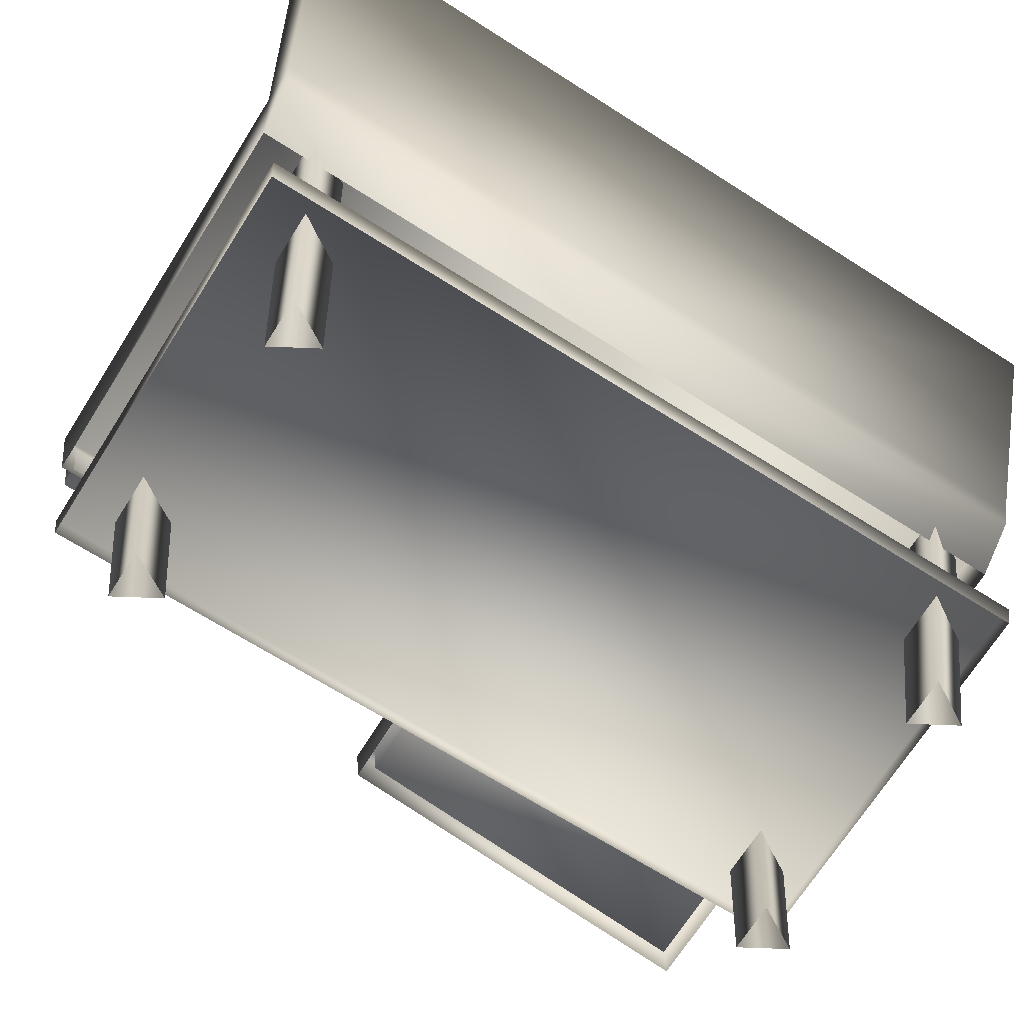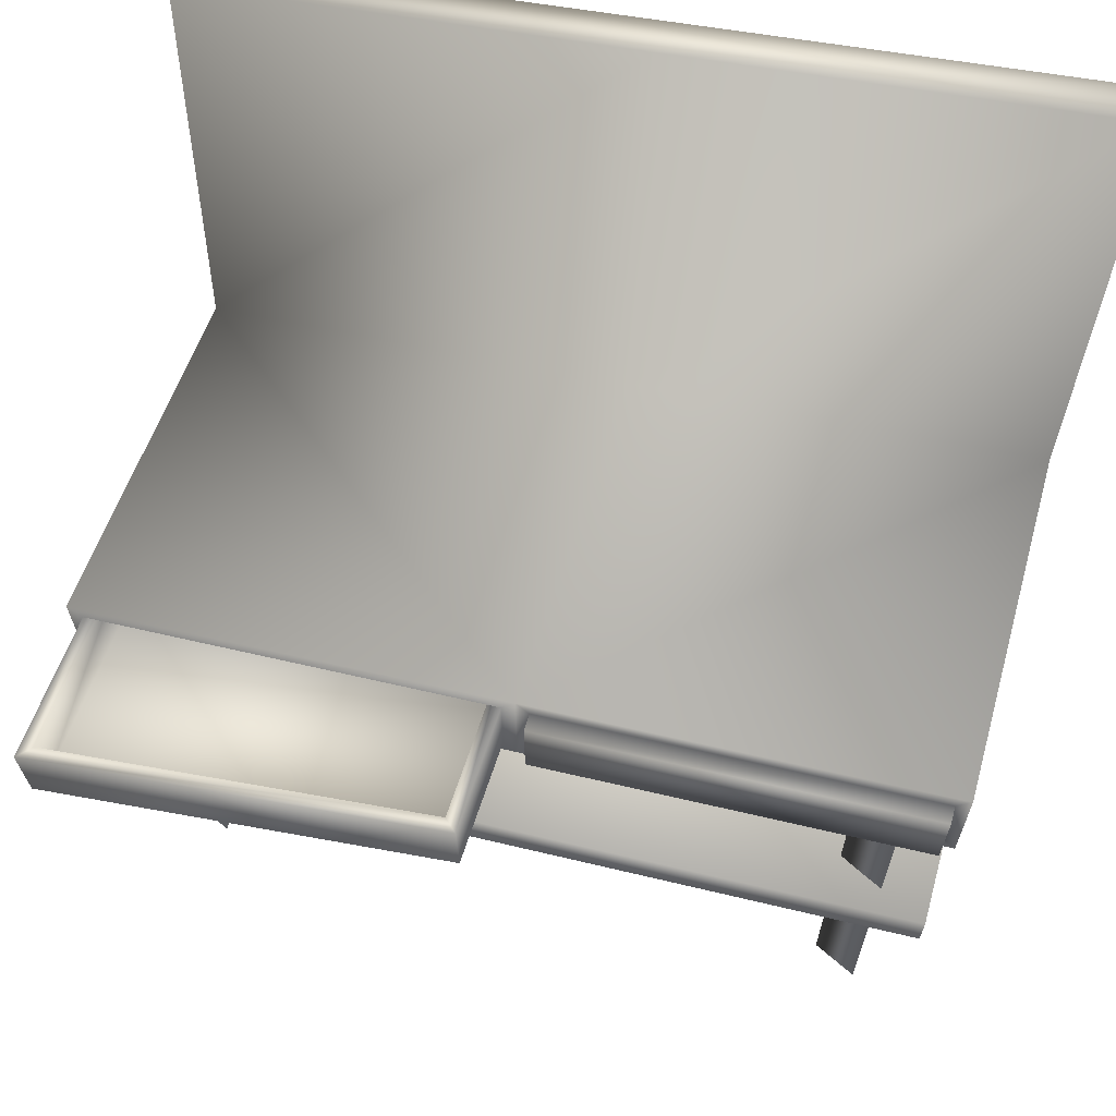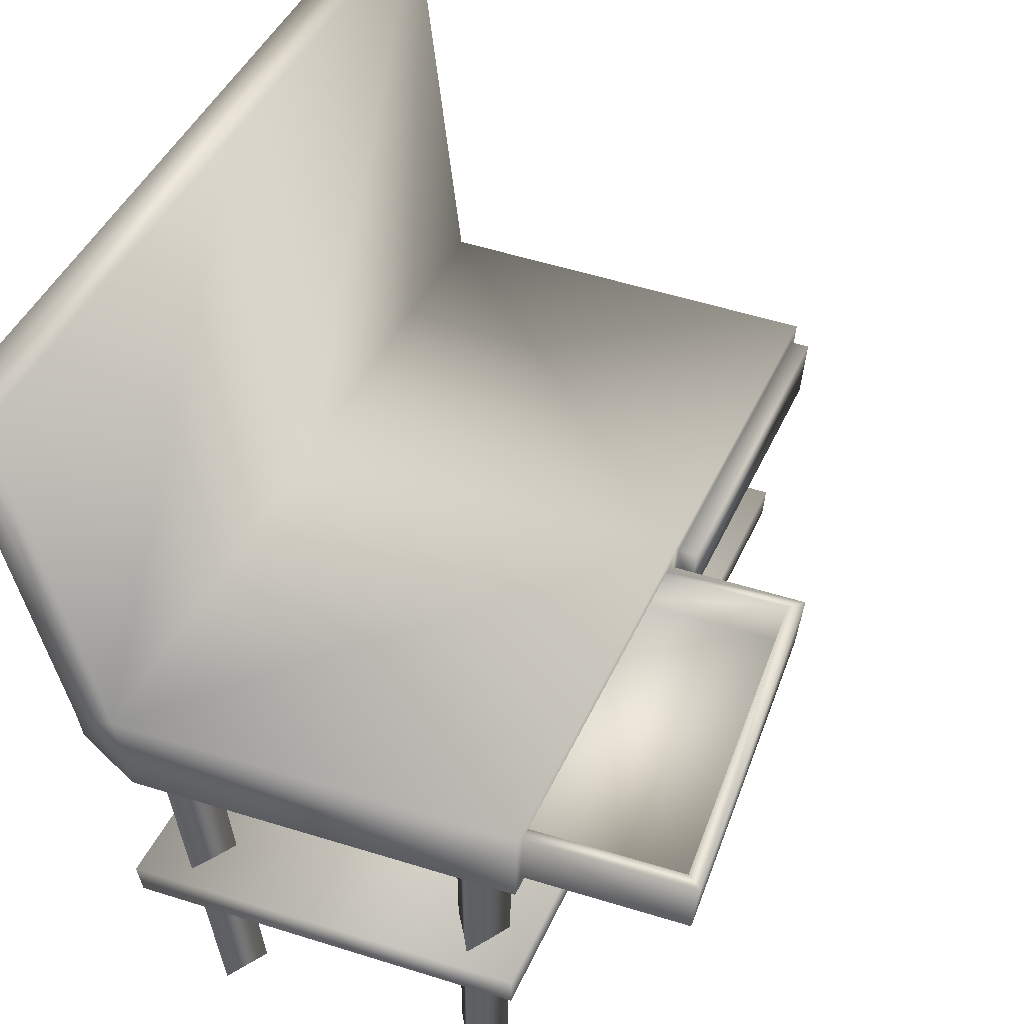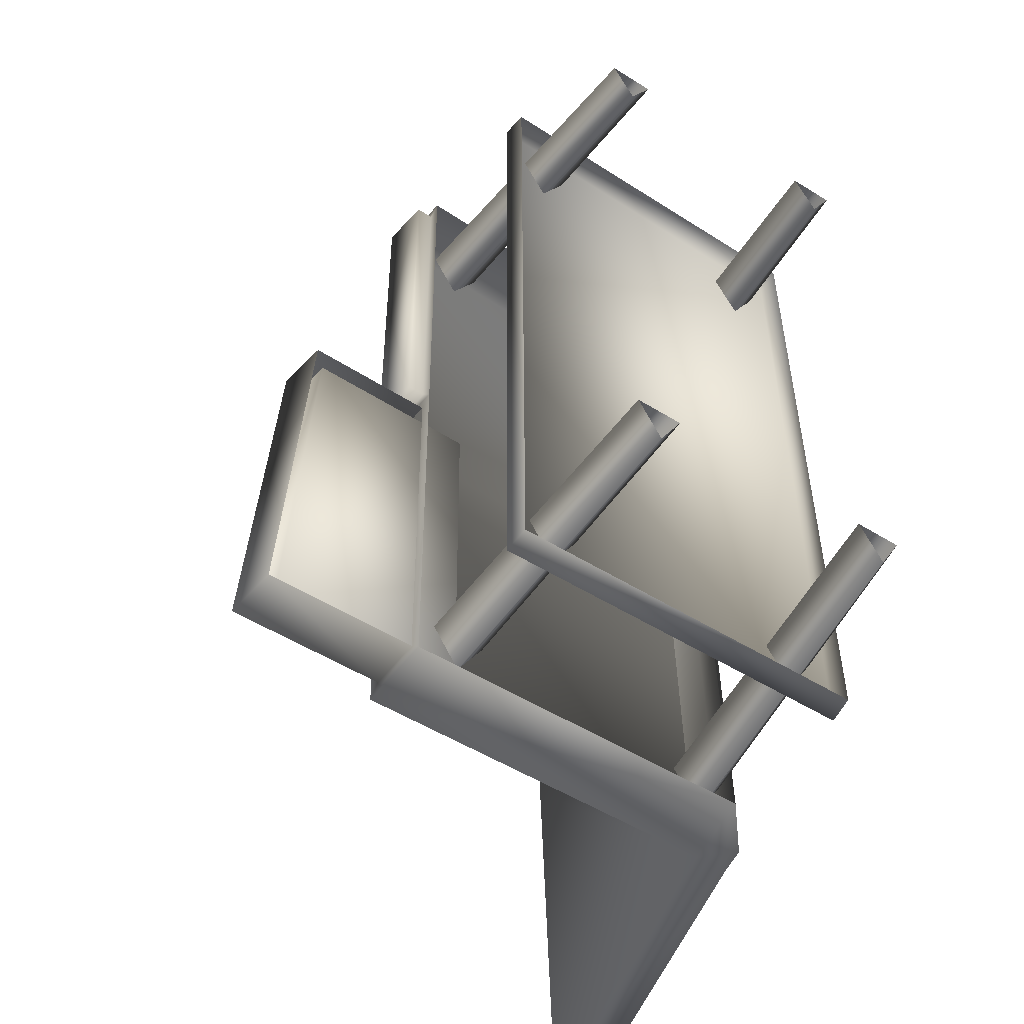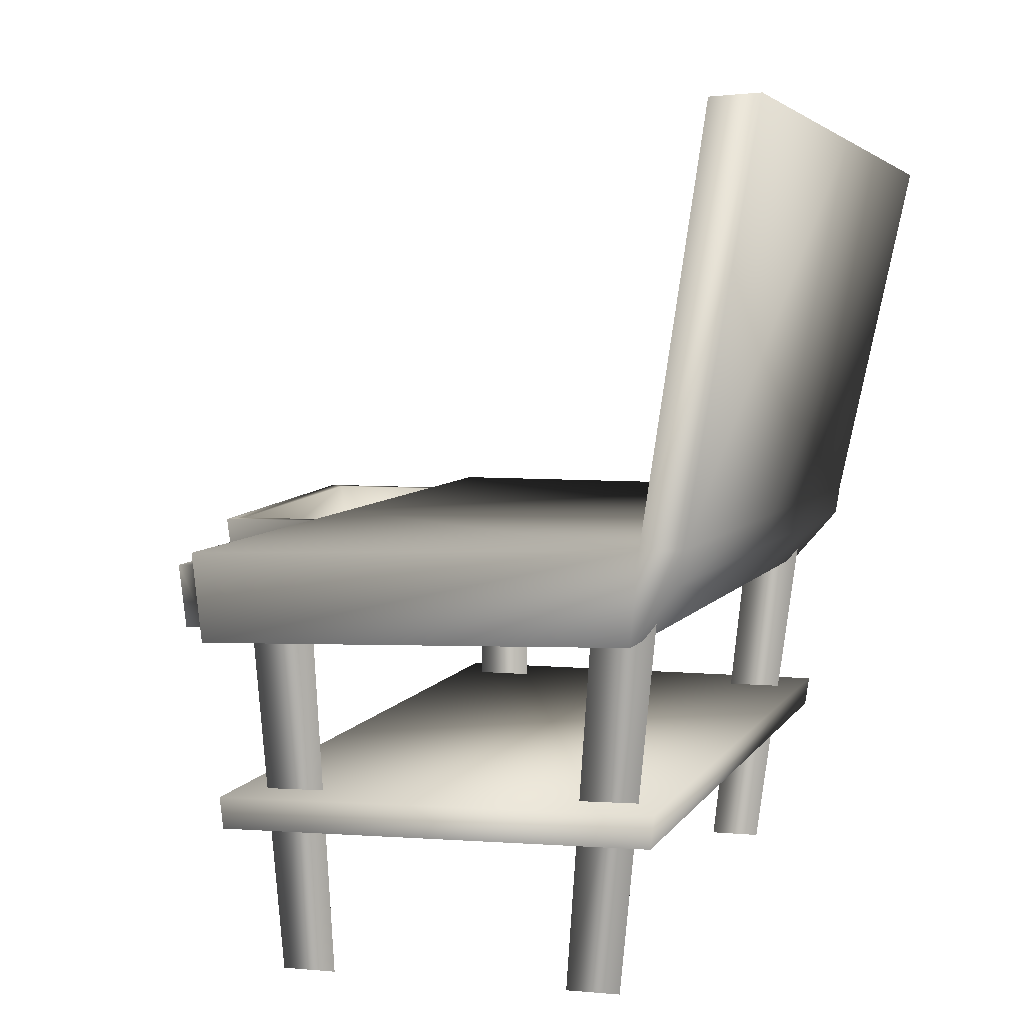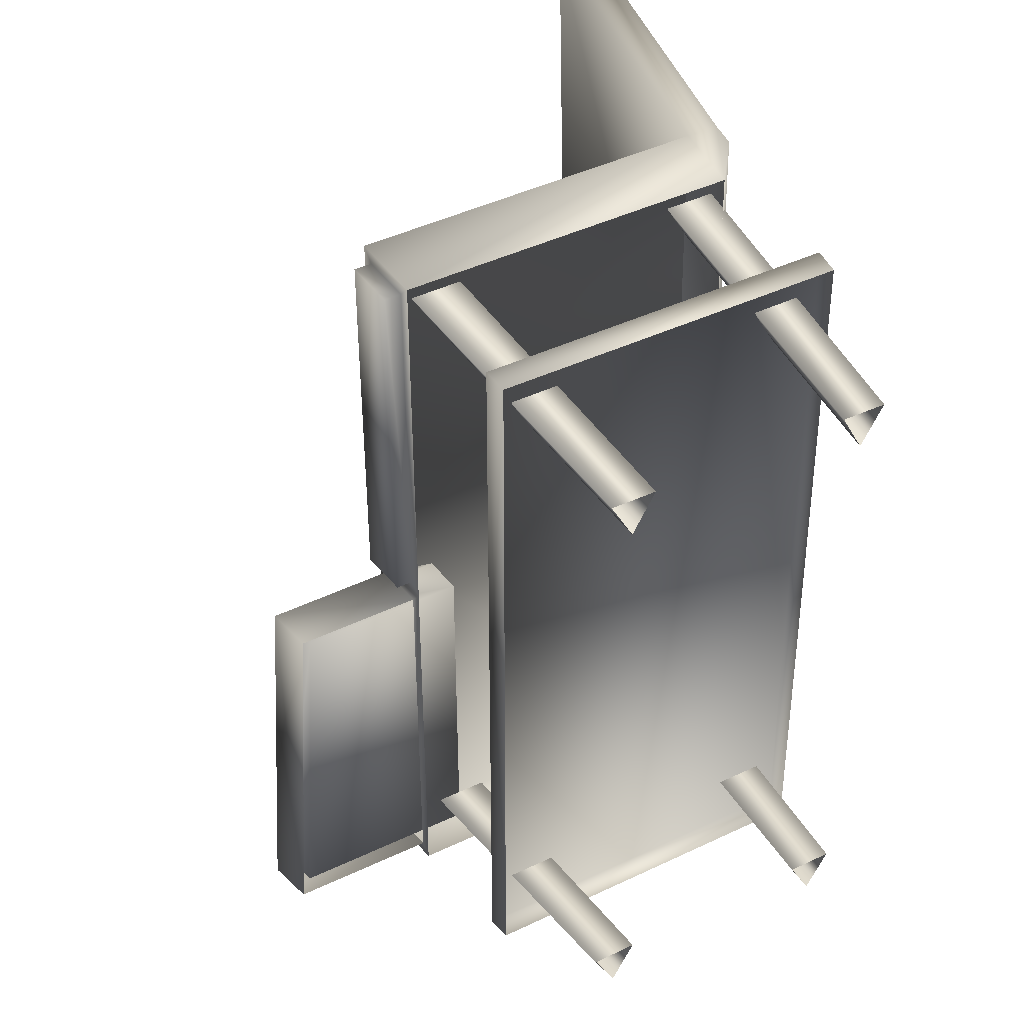
<metadata>
{"format":"obj","ext":"obj","renderer":"f3d","projection":"perspective","resolution":1024,"background":"white","views":[{"elev":-68.5,"azim":57.8,"up":"+Y"},{"elev":49.6,"azim":-74.5,"up":"+Y"},{"elev":38.8,"azim":-158.3,"up":"+Y"},{"elev":-51.2,"azim":-34.2,"up":"+Z"},{"elev":5.9,"azim":15.9,"up":"+Y"},{"elev":39.7,"azim":-30.4,"up":"+Z"}]}
</metadata>
<code>
v  0.4039 0.4141 0.7399
v  0.3291 0.3193 0.7307
v  0.3291 0.3053 0.0315
v  0.4039 0.3966 0.0317
v  0.5307 1.112 0.8088
v  0.5307 1.075 0.033
v  0.4549 1.072 0.033
v  0.4549 1.107 0.8088
v  0.4104 0.4475 0.0318
v  0.4104 0.4664 0.7451
v  0.4039 0.3784 -0.7039
v  0.3291 0.2906 -0.6947
v  0.3449 0.4279 -0.7091
v  0.4104 0.4279 -0.7091
v  -0.6222 0.3114 -0.6737
v  -0.579 0.3121 0.0084
v  -0.5914 0.4079 0.0083
v  -0.6357 0.4071 -0.6834
v  -0.3414 0.2991 0.7307
v  0.3449 0.464 0.7451
v  -0.3504 0.4385 0.7451
v  0.3607 0.0674 0.7056
v  0.3607 0.0507 -0.6696
v  -0.3256 0.0507 -0.6696
v  -0.3256 0.0552 0.7056
v  0.3542 0.015 0.7004
v  0.3542 0.0012 -0.6644
v  -0.3223 0.0012 -0.6644
v  -0.3223 0.005 0.7004
v  -0.3504 0.4279 -0.7091
v  -0.3504 0.4333 0.0318
v  0.3449 0.4463 0.0318
v  -0.3414 0.2906 -0.6947
v  0.4549 1.036 -0.7728
v  0.5307 1.036 -0.7728
v  -0.3752 0.3155 0.0542
v  -0.3752 0.319 0.7103
v  -0.3824 0.416 0.72
v  -0.3824 0.4119 0.0547
v  -0.3414 0.2949 0.0315
v  -0.3428 0.3157 0.009
v  -0.3428 0.3116 -0.6743
v  -0.3491 0.4122 0.0089
v  -0.3491 0.4073 -0.684
v  -0.3428 0.32 0.7103
v  -0.3428 0.316 0.0542
v  -0.3491 0.4172 0.72
v  -0.3491 0.4125 0.0547
v  -0.2453 0.3325 -0.0137
v  -0.2453 0.3271 -0.6532
v  -0.5984 0.3267 -0.6527
v  -0.5579 0.3277 -0.0142
v  -0.6092 0.4071 -0.6606
v  -0.2485 0.4075 -0.6611
v  -0.5678 0.4083 -0.0146
v  -0.2485 0.4137 -0.0141
v  0.2415 -0.2384 0.5244
v  0.1993 -0.2384 0.5975
v  0.2553 0.3915 0.6532
v  0.3055 0.3914 0.5729
v  0.2838 -0.2384 0.5975
v  0.3558 0.3947 0.6532
v  0.2415 -0.2384 -0.6057
v  0.1993 -0.2384 -0.5325
v  0.2553 0.3658 -0.5853
v  0.3055 0.3642 -0.6656
v  0.2838 -0.2384 -0.5325
v  0.3558 0.3661 -0.5853
v  -0.2208 -0.2384 0.5244
v  -0.263 -0.2384 0.5975
v  -0.2945 0.3741 0.6532
v  -0.2443 0.3749 0.5729
v  -0.1785 -0.2384 0.5975
v  -0.194 0.3772 0.6532
v  -0.2208 -0.2384 -0.6057
v  -0.263 -0.2384 -0.5325
v  -0.2924 0.3236 -0.5818
v  -0.2427 0.3231 -0.6615
v  -0.1785 -0.2384 -0.5325
v  -0.193 0.3239 -0.5818
o etabli
g etabli
f 1 2 3 4
f 5 6 7 8
f 1 4 9 10
f 11 12 13 14
f 15 16 17 18
f 19 2 20 21
f 22 23 24 25
f 26 27 23 22
f 27 28 24 23
f 28 29 25 24
f 29 26 22 25
f 13 30 31 32
f 12 33 30 13
f 2 1 10 20
f 10 9 6 5
f 14 13 34 35
f 13 32 7 34
f 20 10 5 8
f 3 12 11 4
f 6 35 34 7
f 4 11 14 9
f 36 37 38 39
f 31 21 20 32
f 9 14 35 6
f 32 20 8 7
f 33 40 41 42
f 40 31 43 41
f 31 30 44 43
f 30 33 42 44
f 40 19 45 46
f 19 21 47 45
f 21 31 48 47
f 31 40 46 48
f 46 45 37 36
f 45 47 38 37
f 47 48 39 38
f 48 46 36 39
f 41 43 17 16
f 49 50 51 52
f 44 42 15 18
f 44 18 53 54
f 18 17 55 53
f 17 43 56 55
f 56 54 50 49
f 54 53 51 50
f 53 55 52 51
f 55 56 49 52
f 57 58 59 60
f 58 61 62 59
f 61 57 60 62
f 63 64 65 66
f 64 67 68 65
f 67 63 66 68
f 69 70 71 72
f 70 73 74 71
f 73 69 72 74
f 75 76 77 78
f 76 79 80 77
f 79 75 78 80

</code>
